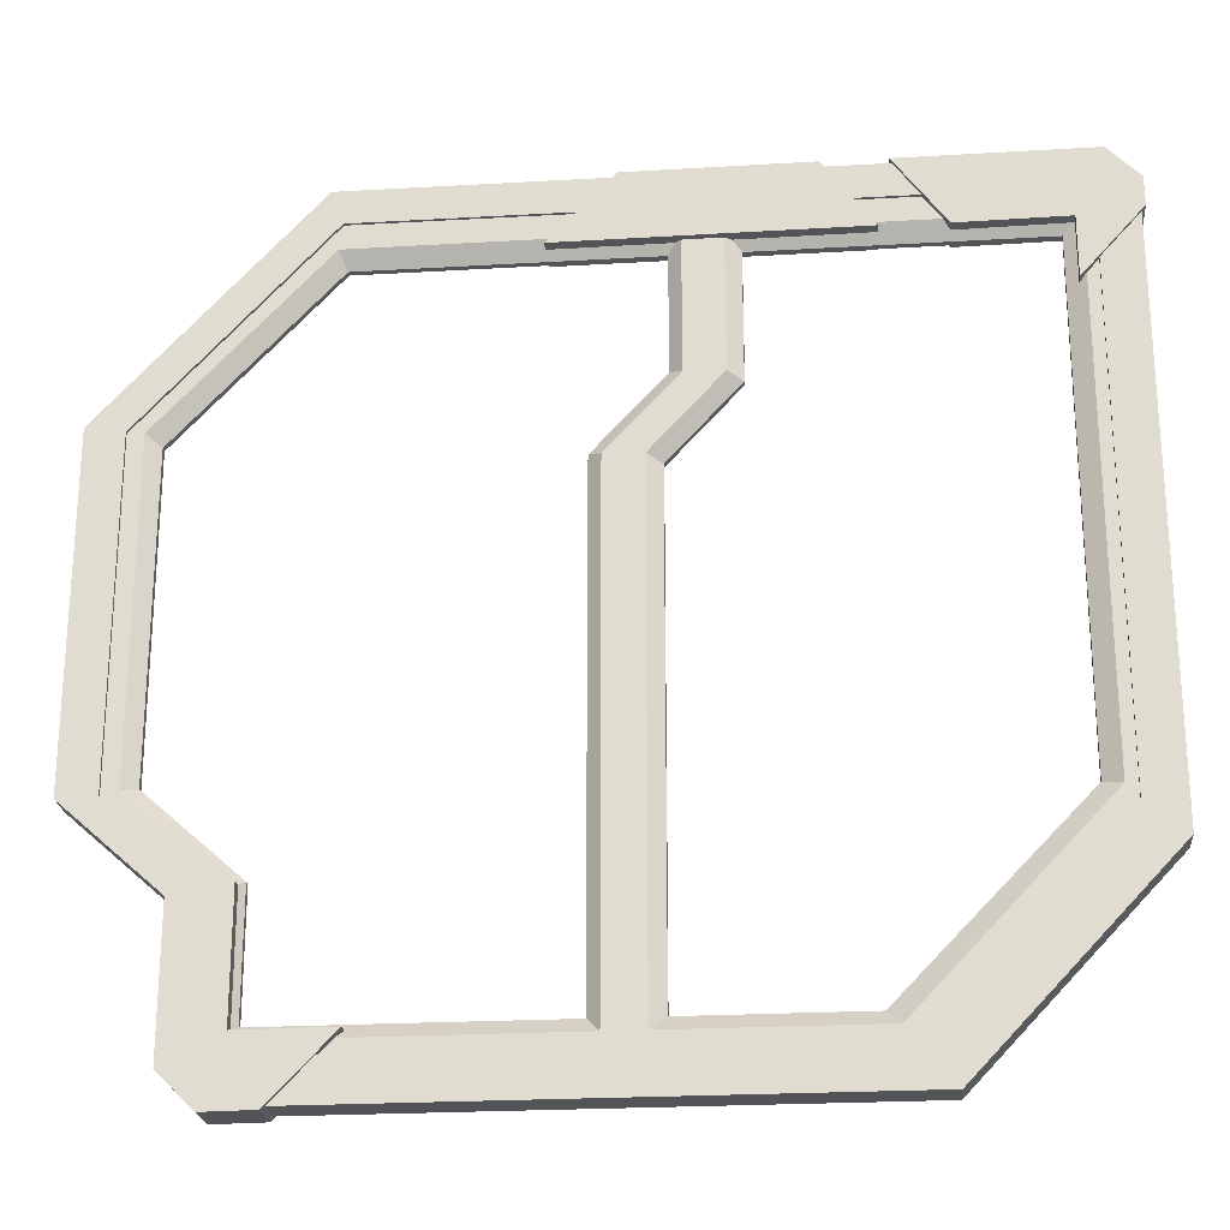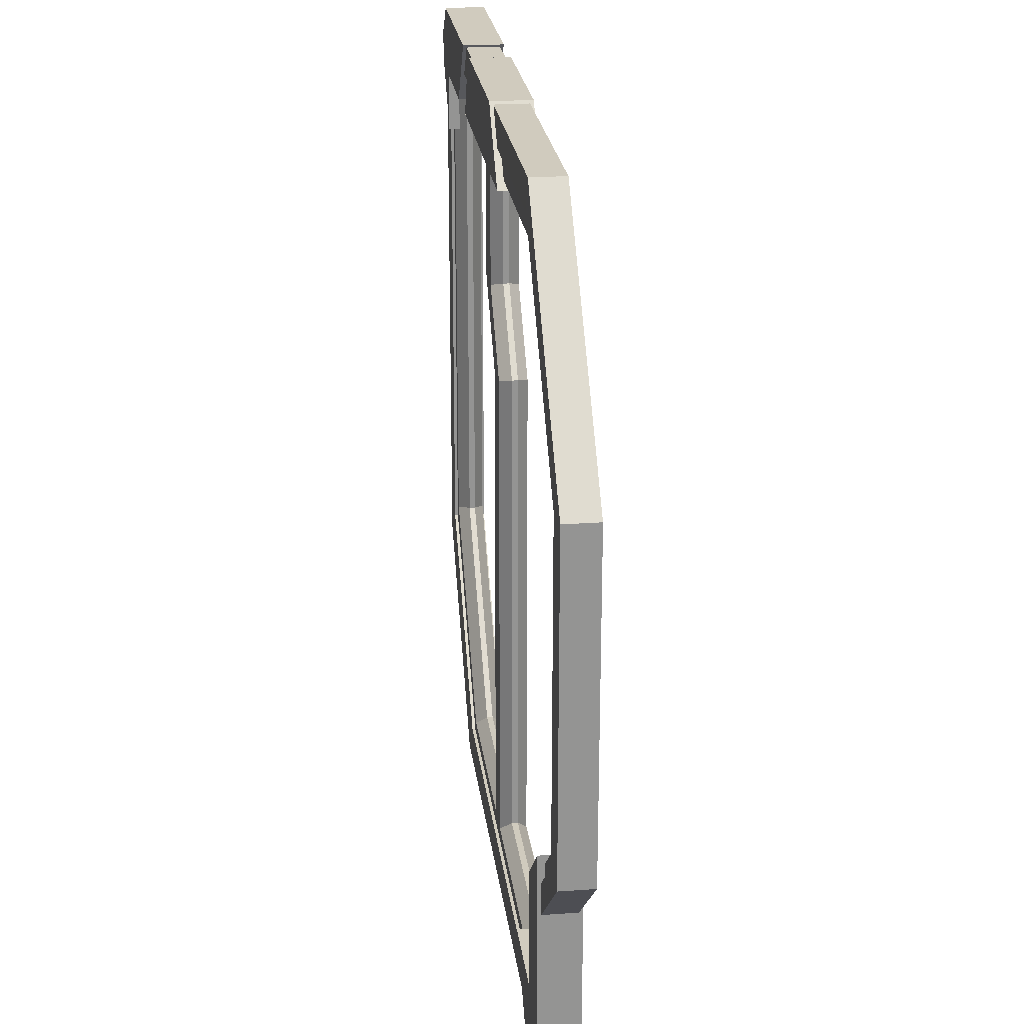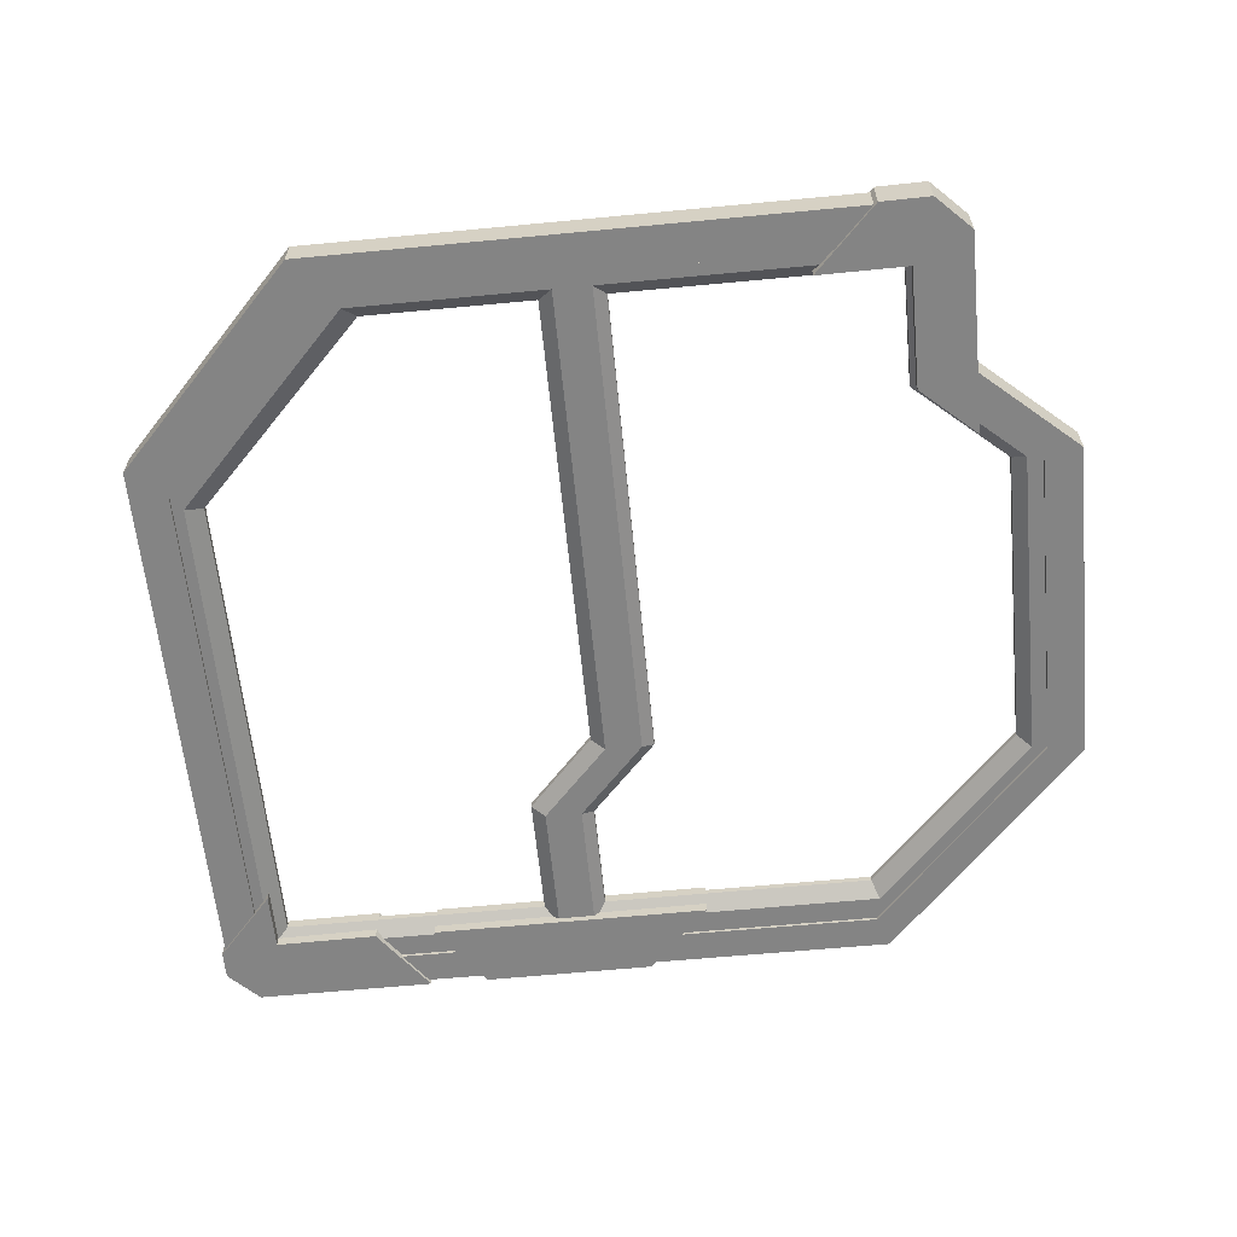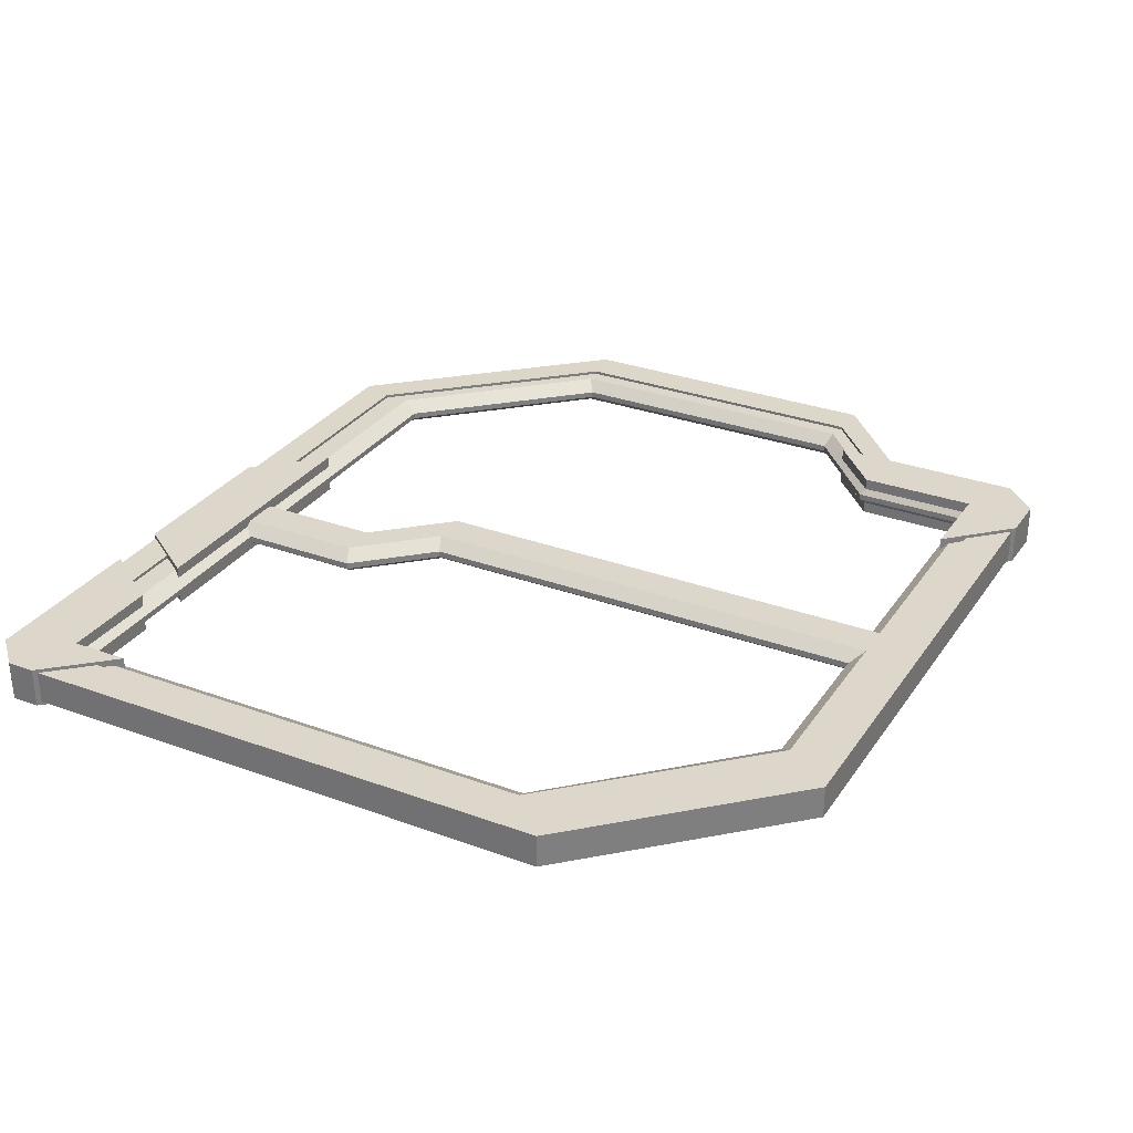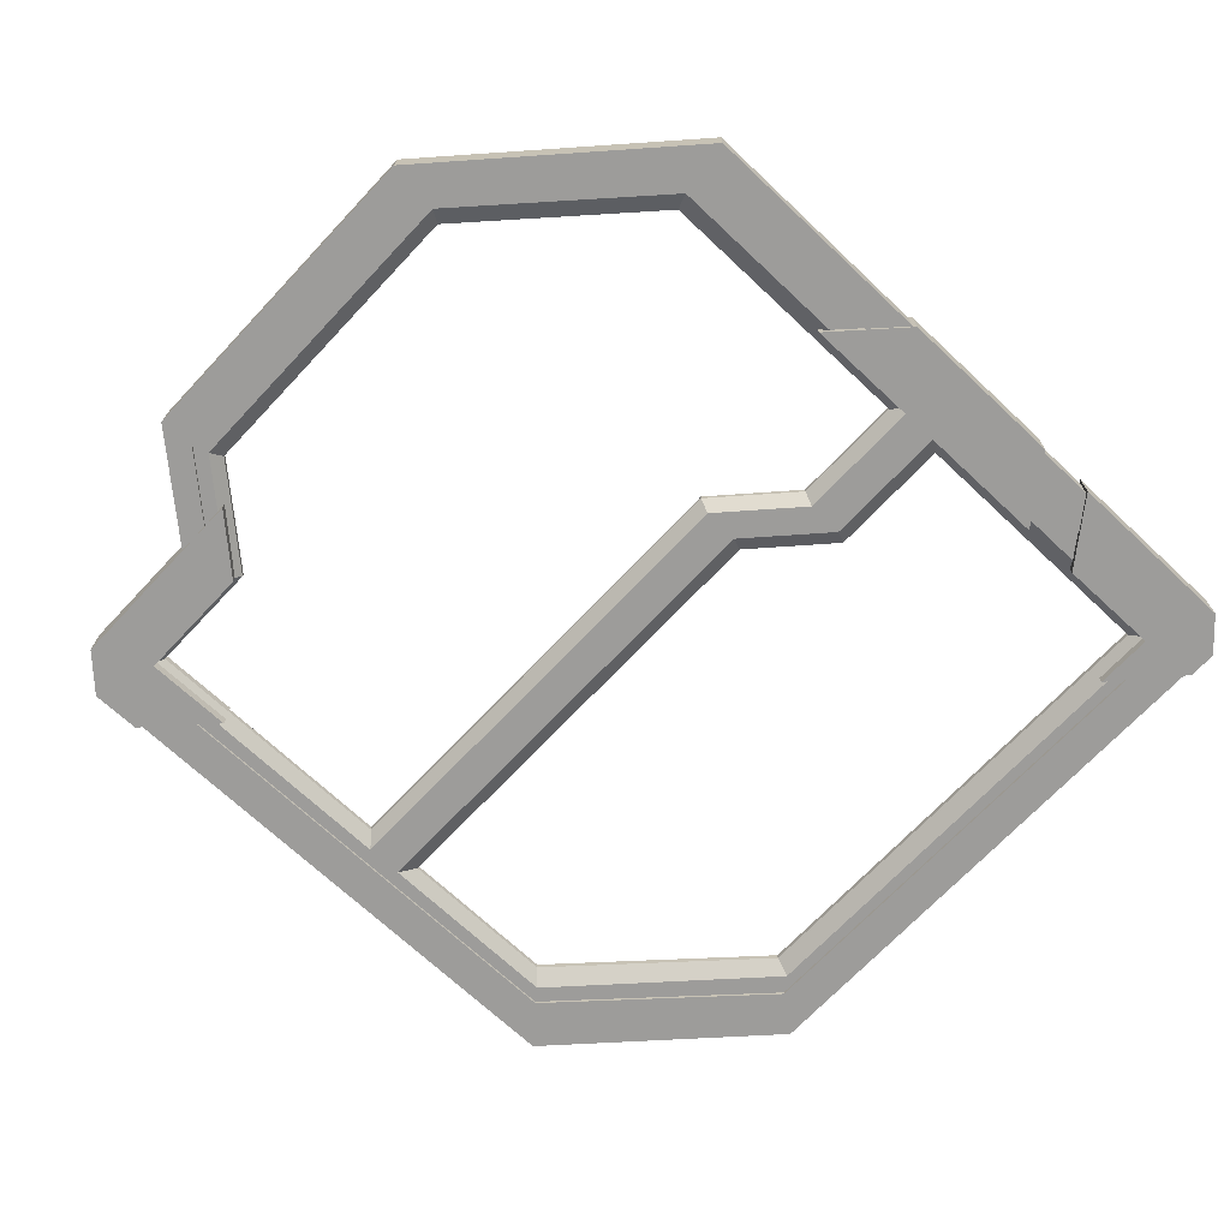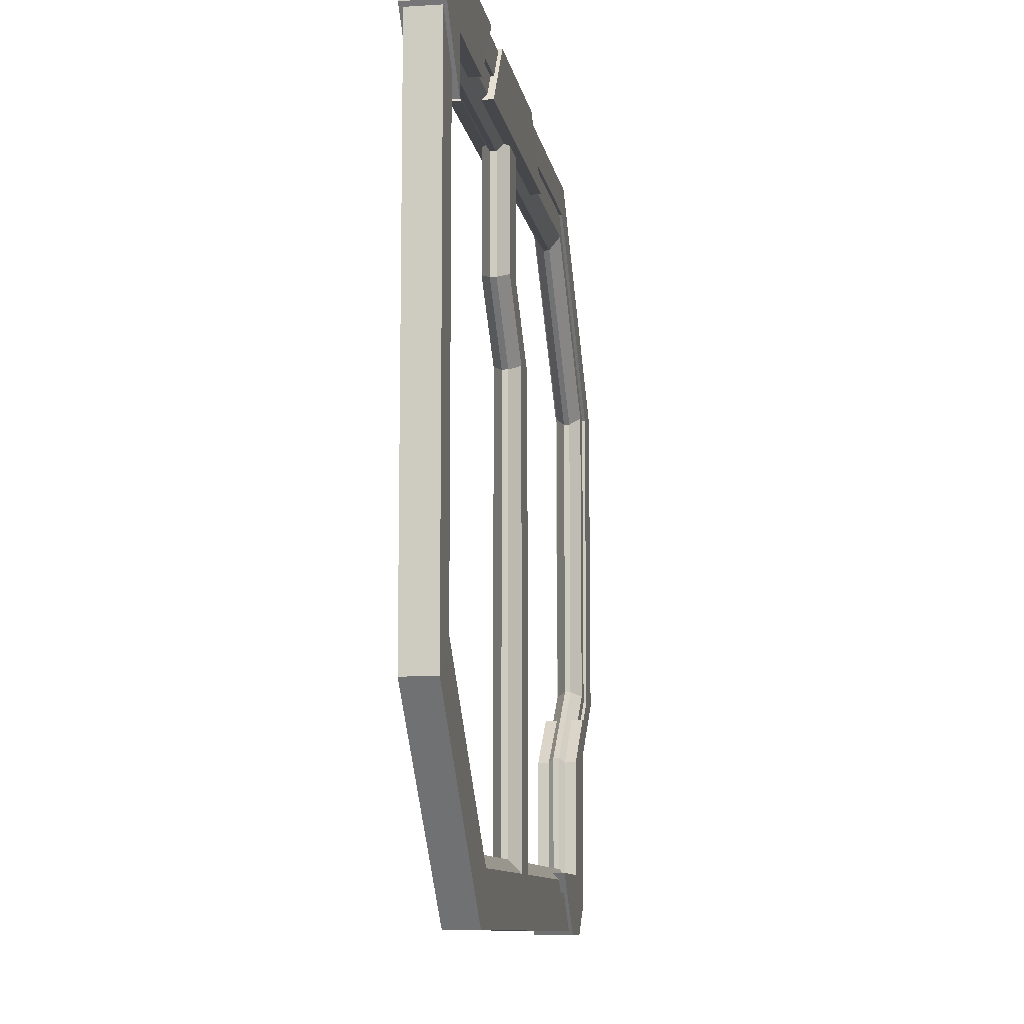
<metadata>
{"format":"obj","ext":"obj","renderer":"f3d","projection":"perspective","resolution":1024,"background":"white","views":[{"elev":-23.3,"azim":-174.5,"up":"+Y"},{"elev":23.4,"azim":83.1,"up":"+Y"},{"elev":-61.4,"azim":5.5,"up":"+Z"},{"elev":30.4,"azim":-62.0,"up":"+Z"},{"elev":-70.1,"azim":136.7,"up":"+Z"},{"elev":-10.0,"azim":-80.6,"up":"+Y"}]}
</metadata>
<code>
o Ring_Branched_1_Cube.001
v 7.103 12.14 -0.4461
v 7.103 12.14 0.4473
v -14.62 12.18 -0.4461
v -14.62 12.18 0.4473
v 7.095 10.8 0.4473
v 7.095 10.8 -0.4461
v -13.63 10.83 0.4473
v -13.63 10.83 -0.4461
v 13.5 5.24 -0.4461
v 13.5 5.24 0.4473
v 12.29 5.264 0.4473
v 12.29 5.264 -0.4461
v 13.5 -5.19 -0.4461
v 13.5 -5.19 0.4473
v 12.29 -5.165 0.4473
v 12.29 -5.165 -0.4461
v 10.38 -7.937 -0.4461
v 10.38 -7.937 0.4473
v 9.174 -7.912 0.4473
v 9.174 -7.912 -0.4461
v 10.38 -13.16 -0.4461
v 10.38 -13.16 0.4473
v 9.174 -11.94 0.4473
v 9.174 -11.94 -0.4461
v -3.765 11.05 0.4473
v -3.765 11.05 -0.4461
v -2.562 11.07 -0.4461
v -2.562 11.07 0.4473
v -3.765 6.423 0.4473
v -3.765 6.423 -0.4461
v -2.562 6.448 -0.4461
v -2.562 6.448 0.4473
v -1.541 4.018 0.4473
v -1.541 4.018 -0.4461
v -0.3379 4.043 -0.4461
v -0.3379 4.043 0.4473
v -1.541 -12 0.4473
v -1.541 -12 -0.4461
v -0.3379 -11.98 -0.4461
v -0.3379 -11.98 0.4473
v -13.63 -5.844 0.4473
v -7.819 -11.93 0.4473
v -7.819 -11.93 -0.4461
v -13.63 -5.844 -0.4461
v -8.817 -13.14 0.4473
v -14.62 -7.042 0.4473
v -14.62 -7.042 -0.4461
v -8.817 -13.14 -0.4461
v -2.167 11.22 -0.09783
v -2.167 11.22 0.09192
v -2.167 6.599 -0.09783
v -2.167 6.599 0.09192
v 0.05731 4.195 -0.09783
v 0.05731 4.195 0.09192
v 0.05731 -11.98 -0.09783
v 0.05731 -11.98 0.09192
v -4.227 10.84 0.105
v -4.227 10.84 -0.108
v -4.227 6.218 0.105
v -4.227 6.218 -0.108
v -2.003 3.813 0.105
v -2.003 3.813 -0.108
v -2.003 -12.2 0.105
v -2.003 -12.2 -0.108
v -13.07 10.29 0.09363
v -13.07 10.29 -0.1073
v 6.873 10.25 0.09363
v 6.873 10.25 -0.1073
v 11.85 4.956 0.09363
v 11.85 4.956 -0.1073
v 11.85 -5.03 0.09363
v 11.85 -5.03 -0.1073
v 8.863 -7.66 0.09363
v 8.863 -7.66 -0.1073
v 8.863 -11.51 0.09363
v 8.863 -11.51 -0.1073
v -7.407 -11.51 0.09363
v -7.407 -11.51 -0.1073
v -13.07 -5.68 -0.1073
v -13.07 -5.68 0.09363
v 1.254 10.55 -0.6665
v 1.254 10.55 0.6677
v -8.007 10.59 -0.6665
v -8.007 10.59 0.6677
v -0.8026 12.72 -0.6665
v -13.41 10.59 -0.6665
v -10.01 10.55 -0.6665
v -0.8026 12.72 0.6677
v -10.01 10.55 0.6677
v -6.462 12.74 -0.6665
v -6.462 12.74 0.6677
v -13.41 10.59 0.6677
v -8.405 12.72 -0.6665
v -8.405 12.72 0.6677
v -13.41 8.678 -0.6665
v -13.41 8.678 0.6677
v -15.33 10.81 0.6677
v -15.33 10.81 -0.6665
v 7.35 12.64 -0.5445
v 7.35 12.64 0.5481
v 14 5.463 -0.5445
v 14 5.463 0.5481
v 14 -5.376 -0.5445
v 14 -5.376 0.5481
v 10.75 -8.23 -0.5445
v 10.75 -8.23 0.5481
v -9.193 -13.63 0.5481
v -15.22 -7.301 0.5481
v -15.22 -7.301 -0.5445
v -9.193 -13.63 -0.5445
v 6.972 11.57 -0.5445
v 12.8 5.28 -0.5445
v 12.8 -5.328 -0.5445
v 9.644 -8.129 -0.5445
v -13.99 -6.357 -0.5445
v -8.128 -12.36 -0.5445
v 6.972 11.57 0.5504
v 12.8 5.28 0.5504
v 12.8 -5.328 0.5504
v 9.644 -8.129 0.5504
v -13.99 -6.357 0.5504
v -8.128 -12.36 0.5504
v -9.594 12.64 -0.5445
v -9.594 12.64 0.5481
v -9.972 11.57 -0.5445
v -9.972 11.57 0.5504
v -15.22 10.79 0.5481
v -15.22 10.79 -0.5445
v -13.99 11.73 -0.5445
v -13.99 11.73 0.5504
v -14.33 12.74 0.6677
v -15.33 11.73 0.6677
v -14.66 11.99 0.6677
v -15.33 11.73 -0.6665
v -14.33 12.74 -0.6665
v -14.66 11.99 -0.6665
v 8.109 -13.77 -0.6665
v 8.109 -13.77 0.6677
v 9.029 -11.72 -0.6665
v 9.029 -11.72 0.6677
v 6.121 -11.7 -0.6665
v 6.121 -11.7 0.6677
v 10.85 -6.157 -0.6665
v 10.85 -6.157 0.6677
v 9.029 -7.798 -0.6665
v 9.029 -7.798 0.6677
v 10.85 -12.67 -0.6665
v 9.718 -13.79 -0.6665
v 10.1 -12.95 -0.6665
v 9.718 -13.79 0.6677
v 10.85 -12.67 0.6677
v 10.1 -12.95 0.6677
v 9.7 -13.65 -0.5445
v 10.75 -12.57 -0.5445
v 10.75 -12.57 0.5481
v 9.7 -13.65 0.5481
v 8.59 -12.38 -0.5445
v 9.644 -11.29 -0.5445
v 9.644 -11.29 0.5504
v 8.59 -12.38 0.5504
f 2 1 3 4
f 1 6 8 3
f 5 2 4 7
f 65 67 5 7
f 68 6 12 70
f 1 2 10 9
f 6 1 9 12
f 2 5 11 10
f 70 12 16 72
f 10 11 15 14
f 12 9 13 16
f 9 10 14 13
f 22 23 42 45
f 7 4 46 41
f 13 14 18 17
f 72 16 20 74
f 14 15 19 18
f 16 13 17 20
f 74 20 24 76
f 18 19 23 22
f 20 17 21 24
f 17 18 22 21
f 50 28 32 52
f 26 27 31 30
f 28 25 29 32
f 58 26 30 60
f 60 30 34 62
f 52 32 36 54
f 30 31 35 34
f 32 29 33 36
f 54 36 40 56
f 34 35 39 38
f 36 33 37 40
f 62 34 38 64
f 76 24 43 78
f 3 8 44 47
f 21 22 45 48
f 4 3 47 46
f 24 21 48 43
f 78 43 44 79
f 46 47 48 45
f 43 48 47 44
f 41 46 45 42
f 65 7 41 80
f 35 53 55 39
f 53 54 56 55
f 31 51 53 35
f 51 52 54 53
f 27 49 51 31
f 49 50 52 51
f 33 61 63 37
f 61 62 64 63
f 29 59 61 33
f 59 60 62 61
f 25 57 59 29
f 57 58 60 59
f 8 66 79 44
f 66 65 80 79
f 42 77 80 41
f 77 78 79 80
f 23 75 77 42
f 75 76 78 77
f 19 73 75 23
f 73 74 76 75
f 15 71 73 19
f 71 72 74 73
f 11 69 71 15
f 69 70 72 71
f 5 67 69 11
f 67 68 70 69
f 8 6 68 66
f 66 68 67 65
f 93 94 89 87
f 83 84 91 90
f 83 90 85 81
f 88 85 90 91
f 83 81 82 84
f 86 87 89 92
f 132 134 98 97
f 85 88 82 81
f 82 88 91 84
f 134 136 86 95 98
f 89 94 131 133 92
f 92 133 132 97 96
f 95 96 97 98
f 86 136 135 93 87
f 86 92 96 95
f 99 100 102 101
f 101 102 104 103
f 103 104 106 105
f 153 110 116 157
f 105 106 155 154
f 108 109 110 107
f 106 120 159 155
f 103 105 114 113
f 101 103 113 112
f 110 109 115 116
f 99 101 112 111
f 105 154 158 114
f 156 160 122 107
f 104 119 120 106
f 102 118 119 104
f 160 157 116
f 100 117 118 102
f 107 122 121 108
f 115 109 128 129
f 117 100 124 126
f 124 123 125 126
f 111 117 126 125
f 100 99 123 124
f 99 111 125 123
f 129 128 127 130
f 108 121 130 127
f 109 108 127 128
f 121 115 129 130
f 114 120 159
f 114 158 159
f 122 160 116
f 115 122 116
f 115 121 122
f 120 113 114
f 119 113 120
f 112 119 113
f 112 118 119
f 111 118 112
f 111 117 118
f 131 132 133
f 134 135 136
f 131 135 134 132
f 94 93 135 131
f 137 138 142 141
f 137 148 150 138
f 140 139 141 142
f 147 149 139 145 143
f 140 152 151 144 146
f 145 146 144 143
f 139 140 146 145
f 150 152 140 142 138
f 151 147 143 144
f 147 148 149
f 150 151 152
f 147 151 150 148
f 137 141 139 149 148
f 154 155 156 153
f 153 157 158 154
f 155 159 160 156
f 159 158 157 160
f 153 156 107 110

</code>
